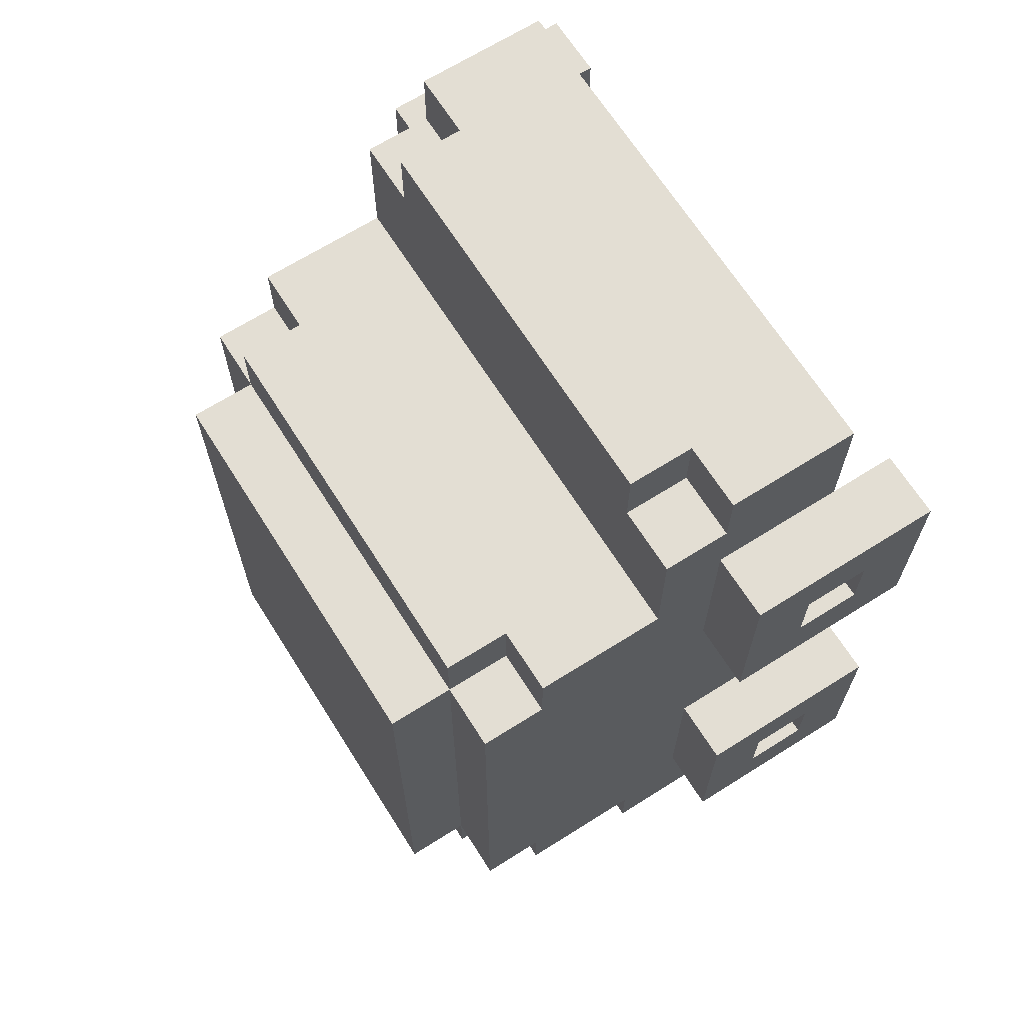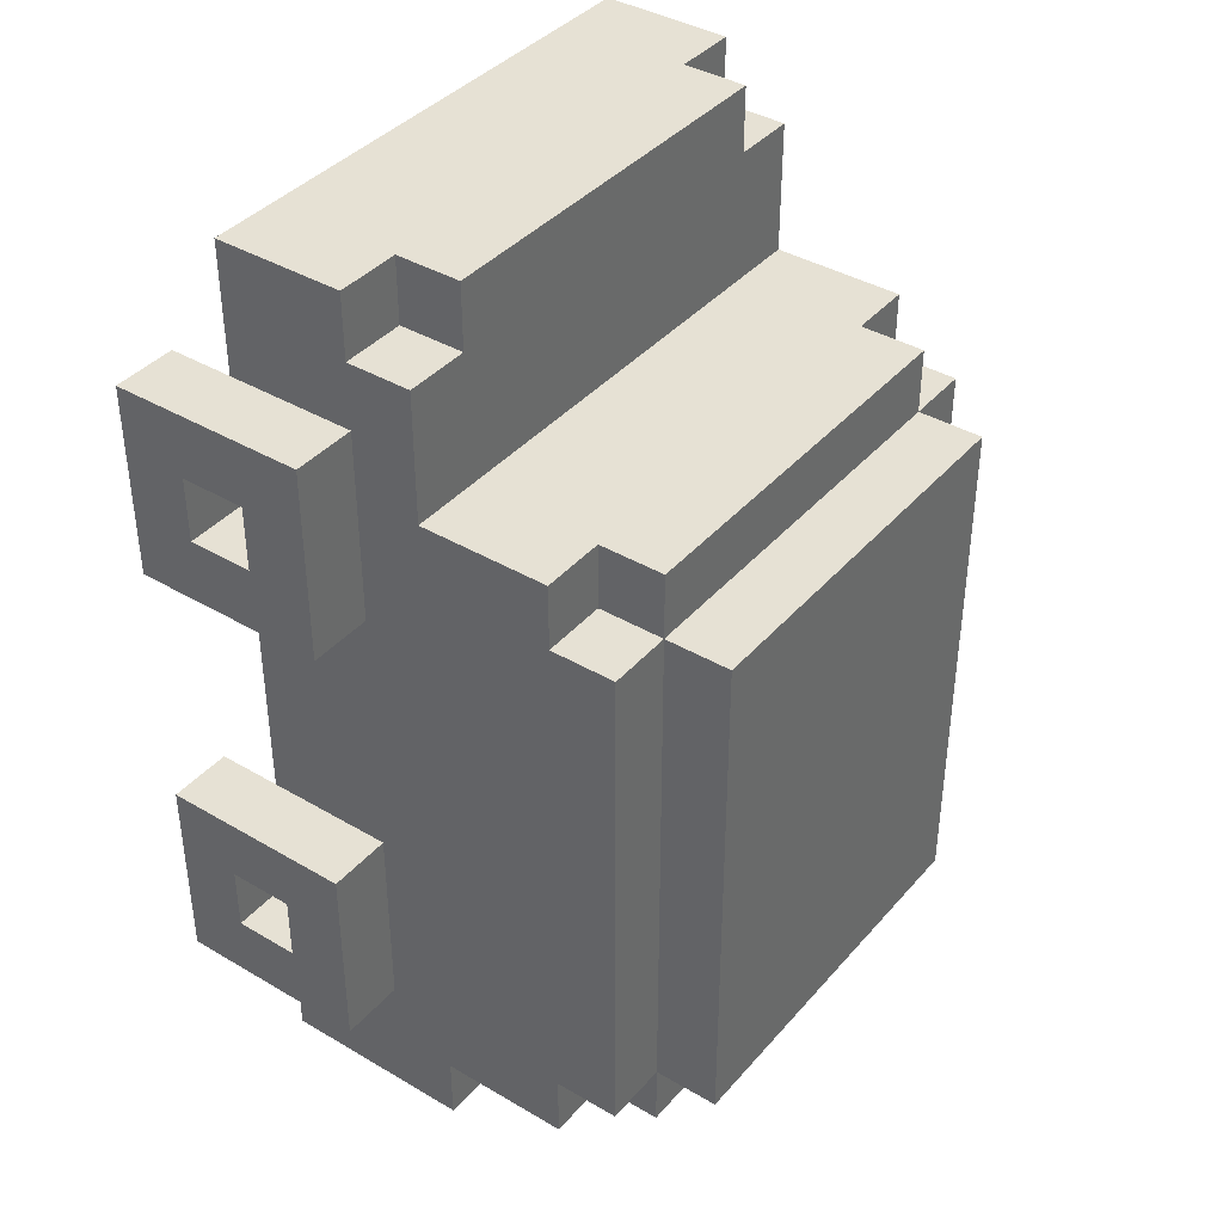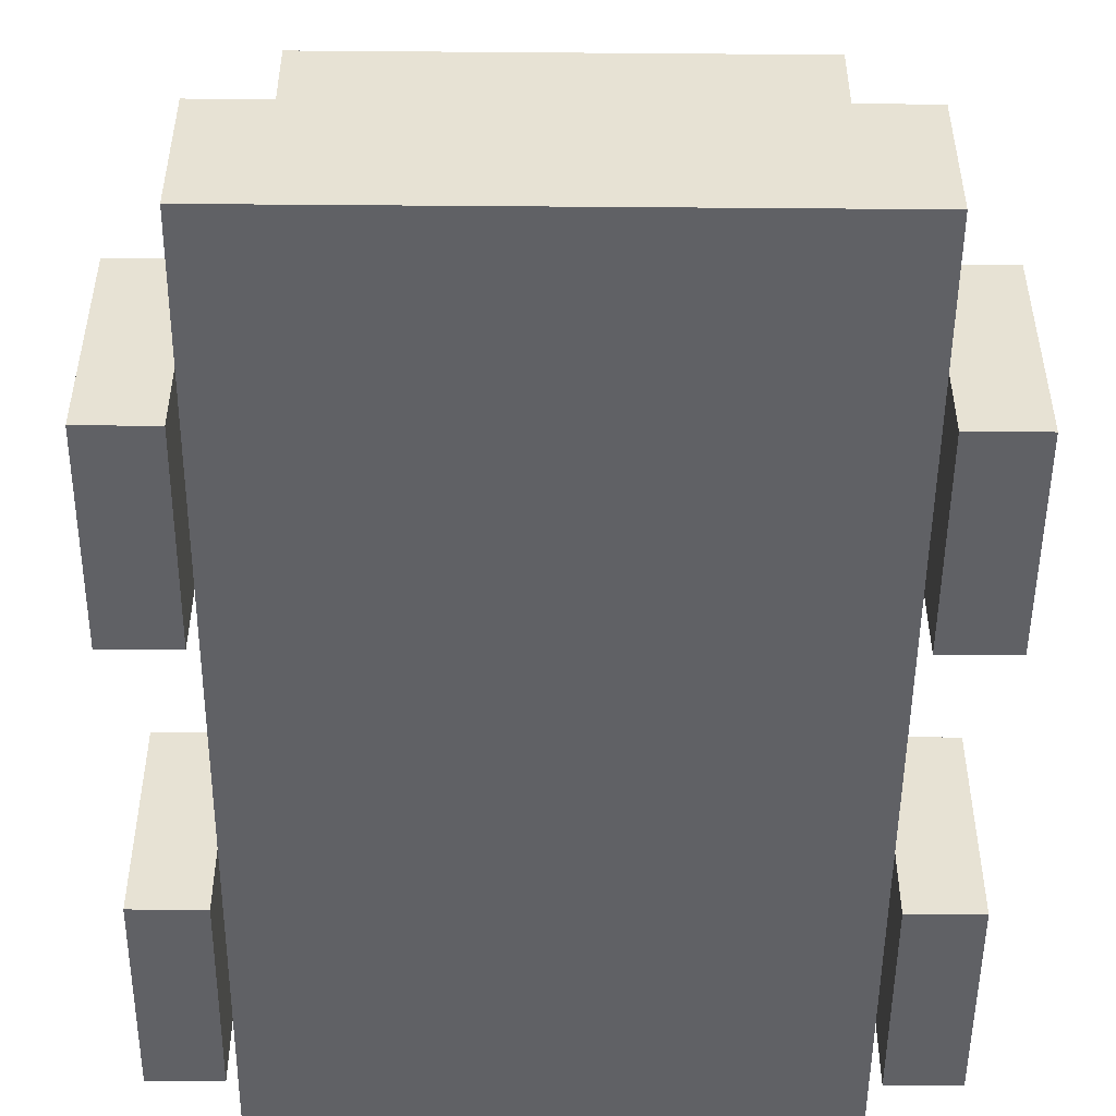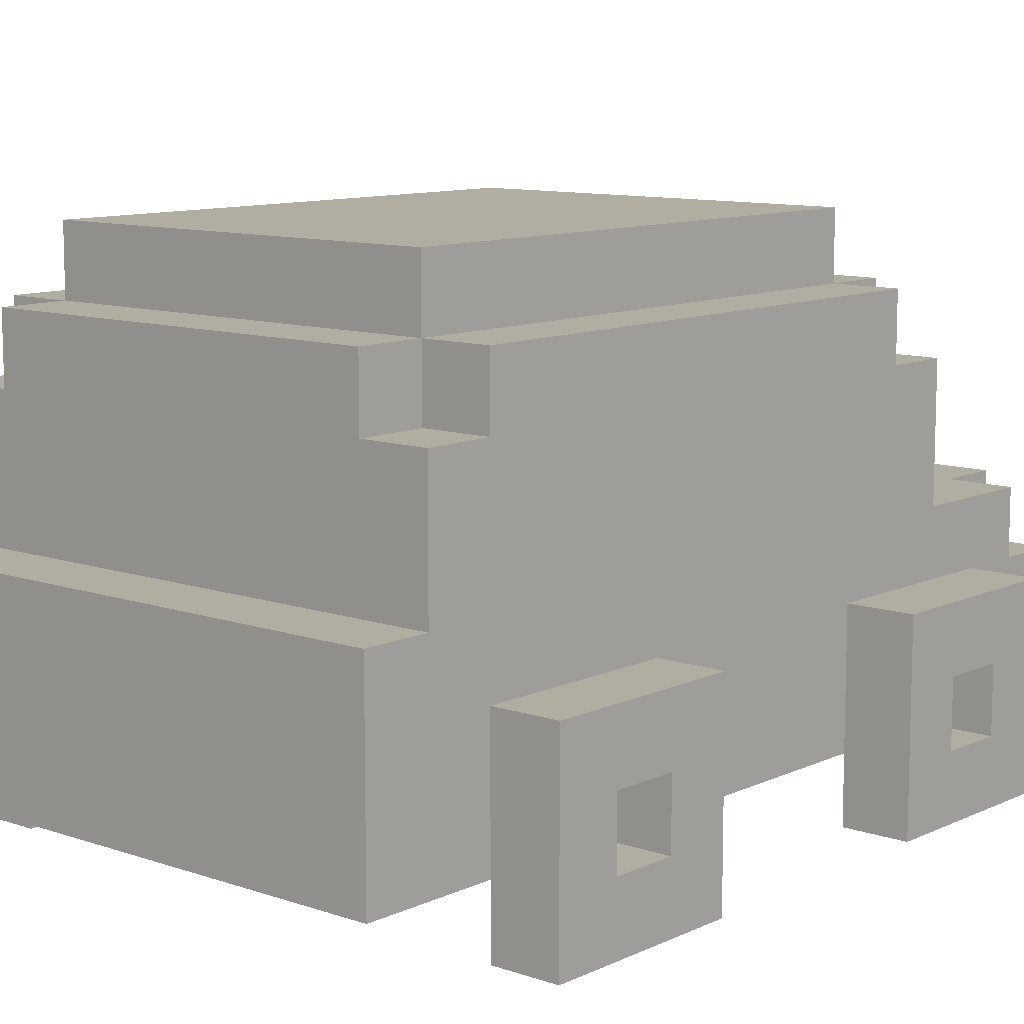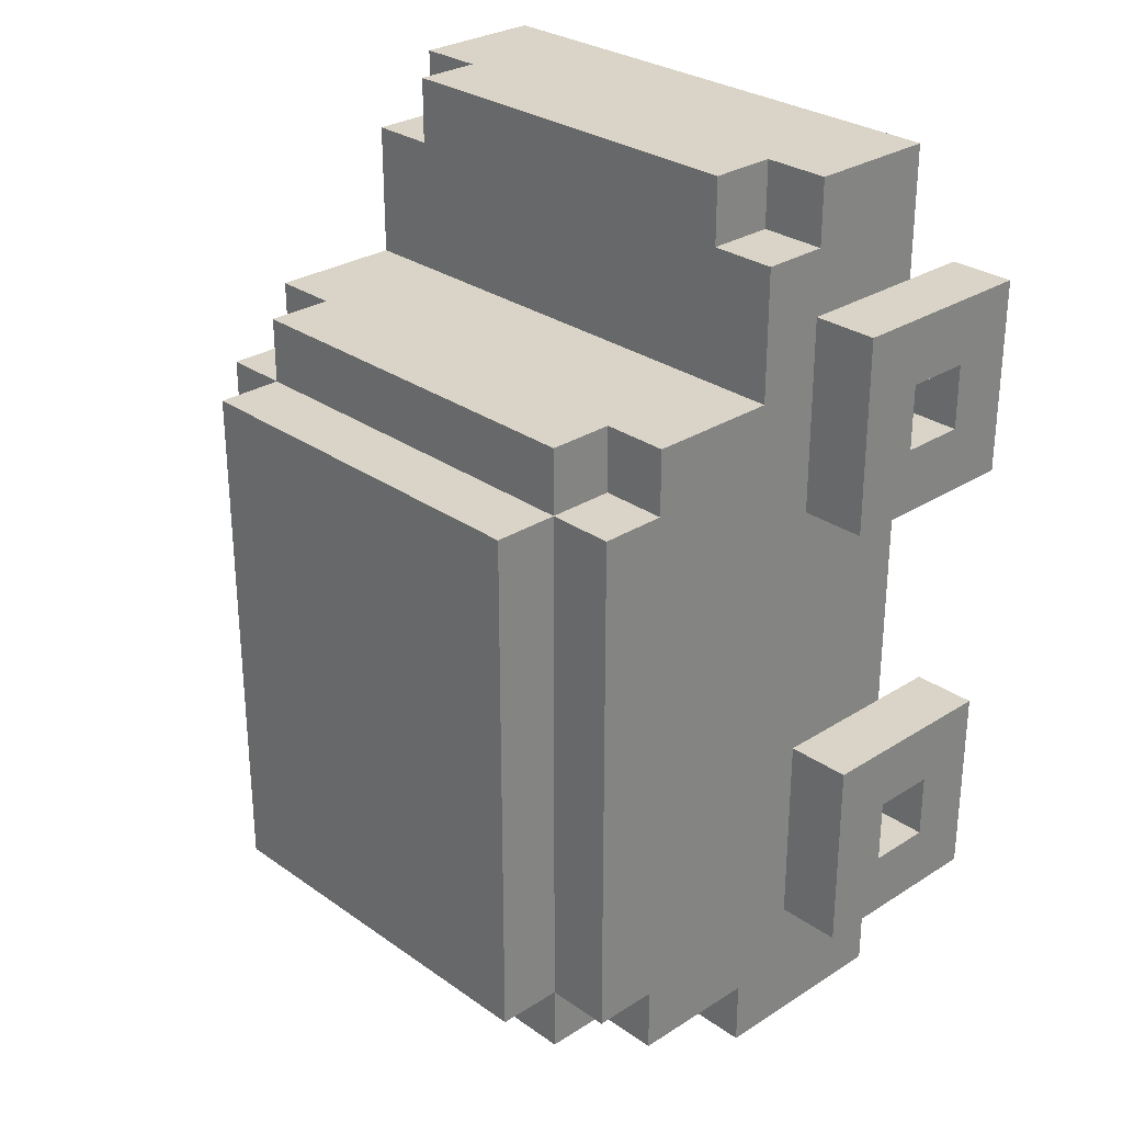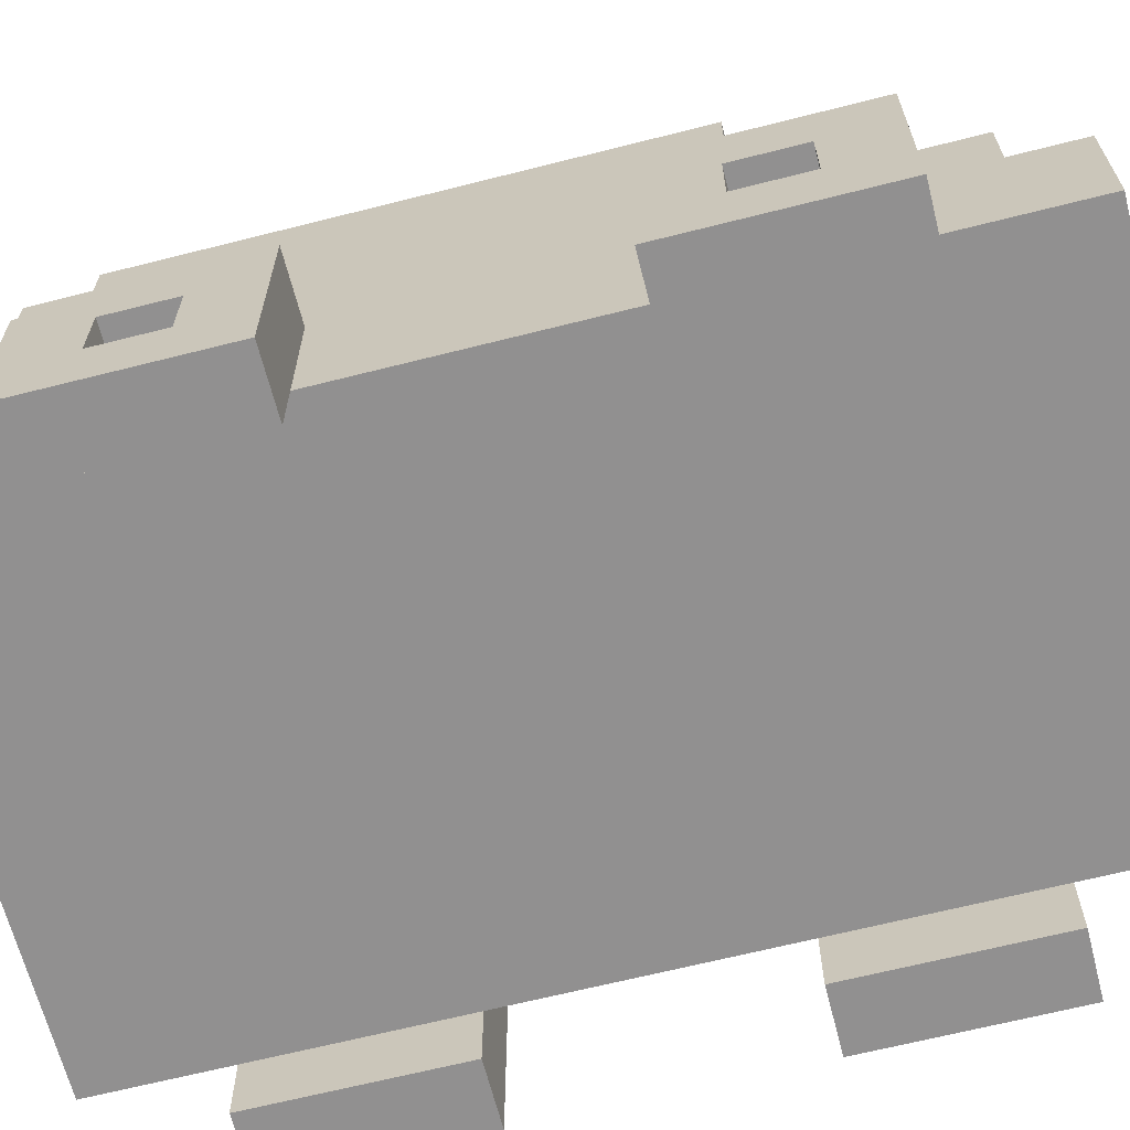
<metadata>
{"format":"obj","ext":"obj","renderer":"f3d","projection":"perspective","resolution":1024,"background":"white","views":[{"elev":67.2,"azim":-122.3,"up":"+Z"},{"elev":39.3,"azim":126.3,"up":"+Z"},{"elev":-50.4,"azim":-0.5,"up":"+Y"},{"elev":10.4,"azim":-139.2,"up":"+Y"},{"elev":28.6,"azim":-133.6,"up":"+Z"},{"elev":-65.8,"azim":-75.7,"up":"+Y"}]}
</metadata>
<code>
v -5 0 5
v -5 0 2
v -5 0 -2
v -5 0 -5
v -5 1 4
v -5 1 3
v -5 1 -3
v -5 1 -4
v -5 2 4
v -5 2 3
v -5 2 -3
v -5 2 -4
v -5 3 5
v -5 3 2
v -5 3 -2
v -5 3 -5
v -4 1 7
v -4 1 5
v -4 1 4
v -4 1 3
v -4 1 2
v -4 1 -2
v -4 1 -3
v -4 1 -4
v -4 1 -5
v -4 1 -7
v -4 2 7
v -4 2 6
v -4 2 4
v -4 2 3
v -4 2 -3
v -4 2 -4
v -4 2 -6
v -4 2 -7
v -4 3 7
v -4 3 6
v -4 3 5
v -4 3 2
v -4 3 -2
v -4 3 -5
v -4 3 -6
v -4 3 -7
v -4 4 6
v -4 4 4
v -4 4 3
v -4 4 -0
v -4 4 -1
v -4 4 -5
v -4 4 -6
v -4 4 -7
v -4 6 4
v -4 6 3
v -4 6 -0
v -4 6 -1
v -4 6 -5
v -4 6 -6
v -4 7 3
v -4 7 -5
v -3 3 7
v -3 3 6
v -3 4 7
v -3 4 6
v -3 6 4
v -3 6 3
v -3 6 -5
v -3 6 -6
v -3 7 4
v -3 7 3
v -3 7 -5
v -3 7 -6
v -3 8 3
v -3 8 -5
v 4 0 5
v 4 0 2
v 4 0 -2
v 4 0 -5
v 4 1 5
v 4 1 2
v 4 1 -2
v 4 1 -5
v -4 0 5
v -4 0 2
v -4 0 -2
v -4 0 -5
v -4 1 5
v -4 1 2
v -4 1 -2
v -4 1 -5
v 3 3 7
v 3 3 6
v 3 4 7
v 3 4 6
v 3 6 4
v 3 6 3
v 3 6 -5
v 3 6 -6
v 3 7 4
v 3 7 3
v 3 7 -5
v 3 7 -6
v 3 8 3
v 3 8 -5
v 4 1 7
v 4 1 5
v 4 1 4
v 4 1 3
v 4 1 2
v 4 1 -2
v 4 1 -3
v 4 1 -4
v 4 1 -5
v 4 1 -7
v 4 2 7
v 4 2 6
v 4 2 4
v 4 2 3
v 4 2 -3
v 4 2 -4
v 4 2 -6
v 4 2 -7
v 4 3 7
v 4 3 6
v 4 3 5
v 4 3 2
v 4 3 -2
v 4 3 -5
v 4 3 -6
v 4 3 -7
v 4 4 6
v 4 4 4
v 4 4 3
v 4 4 -0
v 4 4 -1
v 4 4 -5
v 4 4 -6
v 4 4 -7
v 4 6 4
v 4 6 3
v 4 6 -0
v 4 6 -1
v 4 6 -5
v 4 6 -6
v 4 7 3
v 4 7 -5
v 5 0 5
v 5 0 2
v 5 0 -2
v 5 0 -5
v 5 1 4
v 5 1 3
v 5 1 -3
v 5 1 -4
v 5 2 4
v 5 2 3
v 5 2 -3
v 5 2 -4
v 5 3 5
v 5 3 2
v 5 3 -2
v 5 3 -5
v -4 1 7
v -4 2 7
v -4 3 7
v -3 2 7
v -3 3 7
v -3 4 7
v -1 2 7
v -1 3 7
v 1 2 7
v 1 3 7
v 3 2 7
v 3 3 7
v 3 4 7
v 4 1 7
v 4 2 7
v 4 3 7
v -4 3 6
v -4 4 6
v -3 3 6
v -3 4 6
v 3 3 6
v 3 4 6
v 4 3 6
v 4 4 6
v -5 0 5
v -5 3 5
v -4 0 5
v -4 1 5
v -4 3 5
v 4 0 5
v 4 1 5
v 4 3 5
v 5 0 5
v 5 3 5
v -4 4 4
v -4 6 4
v -3 4 4
v -3 6 4
v -3 7 4
v 3 4 4
v 3 6 4
v 3 7 4
v 4 4 4
v 4 6 4
v -5 1 3
v -5 2 3
v -4 1 3
v -4 2 3
v -4 6 3
v -4 7 3
v -3 6 3
v -3 7 3
v -3 8 3
v 3 6 3
v 3 7 3
v 3 8 3
v 4 1 3
v 4 2 3
v 4 6 3
v 4 7 3
v 5 1 3
v 5 2 3
v -5 0 -2
v -5 3 -2
v -4 0 -2
v -4 1 -2
v -4 3 -2
v 4 0 -2
v 4 1 -2
v 4 3 -2
v 5 0 -2
v 5 3 -2
v -5 1 -4
v -5 2 -4
v -4 1 -4
v -4 2 -4
v 4 1 -4
v 4 2 -4
v 5 1 -4
v 5 2 -4
v -5 1 4
v -5 2 4
v -4 1 4
v -4 2 4
v 4 1 4
v 4 2 4
v 5 1 4
v 5 2 4
v -5 0 2
v -5 3 2
v -4 0 2
v -4 1 2
v -4 3 2
v 4 0 2
v 4 1 2
v 4 3 2
v 5 0 2
v 5 3 2
v -5 1 -3
v -5 2 -3
v -4 1 -3
v -4 2 -3
v 4 1 -3
v 4 2 -3
v 5 1 -3
v 5 2 -3
v -5 0 -5
v -5 3 -5
v -4 0 -5
v -4 1 -5
v -4 3 -5
v -4 6 -5
v -4 7 -5
v -3 6 -5
v -3 7 -5
v -3 8 -5
v 3 6 -5
v 3 7 -5
v 3 8 -5
v 4 0 -5
v 4 1 -5
v 4 3 -5
v 4 6 -5
v 4 7 -5
v 5 0 -5
v 5 3 -5
v -4 4 -6
v -4 6 -6
v -3 4 -6
v -3 6 -6
v -3 7 -6
v 3 4 -6
v 3 6 -6
v 3 7 -6
v 4 4 -6
v 4 6 -6
v -4 1 -7
v -4 2 -7
v -4 3 -7
v -4 4 -7
v -2 2 -7
v -2 3 -7
v 2 2 -7
v 2 3 -7
v 4 1 -7
v 4 2 -7
v 4 3 -7
v 4 4 -7
v -5 0 5
v -4 0 5
v 4 0 5
v 5 0 5
v -5 0 2
v -4 0 2
v 4 0 2
v 5 0 2
v -5 0 -2
v -4 0 -2
v 4 0 -2
v 5 0 -2
v -5 0 -5
v -4 0 -5
v 4 0 -5
v 5 0 -5
v -4 1 7
v 4 1 7
v -4 1 5
v 4 1 5
v -4 1 2
v 4 1 2
v -4 1 -2
v 4 1 -2
v -4 1 -5
v 4 1 -5
v -4 1 -7
v 4 1 -7
v -5 2 4
v -4 2 4
v 4 2 4
v 5 2 4
v -5 2 3
v -4 2 3
v 4 2 3
v 5 2 3
v -5 2 -3
v -4 2 -3
v 4 2 -3
v 5 2 -3
v -5 2 -4
v -4 2 -4
v 4 2 -4
v 5 2 -4
v -5 1 4
v -4 1 4
v 4 1 4
v 5 1 4
v -5 1 3
v -4 1 3
v 4 1 3
v 5 1 3
v -5 1 -3
v -4 1 -3
v 4 1 -3
v 5 1 -3
v -5 1 -4
v -4 1 -4
v 4 1 -4
v 5 1 -4
v -4 3 7
v -3 3 7
v 3 3 7
v 4 3 7
v -4 3 6
v -3 3 6
v 3 3 6
v 4 3 6
v -5 3 5
v -4 3 5
v 4 3 5
v 5 3 5
v -5 3 2
v -4 3 2
v 4 3 2
v 5 3 2
v -5 3 -2
v -4 3 -2
v 4 3 -2
v 5 3 -2
v -5 3 -5
v -4 3 -5
v 4 3 -5
v 5 3 -5
v -3 4 7
v 3 4 7
v -4 4 6
v -3 4 6
v 3 4 6
v 4 4 6
v -4 4 4
v -3 4 4
v 3 4 4
v 4 4 4
v -4 4 -6
v -3 4 -6
v 3 4 -6
v 4 4 -6
v -4 4 -7
v 4 4 -7
v -4 6 4
v -3 6 4
v 3 6 4
v 4 6 4
v -4 6 3
v -3 6 3
v 3 6 3
v 4 6 3
v -4 6 -5
v -3 6 -5
v 3 6 -5
v 4 6 -5
v -4 6 -6
v -3 6 -6
v 3 6 -6
v 4 6 -6
v -3 7 4
v 3 7 4
v -4 7 3
v -3 7 3
v 3 7 3
v 4 7 3
v -4 7 -5
v -3 7 -5
v 3 7 -5
v 4 7 -5
v -3 7 -6
v 3 7 -6
v -3 8 3
v 3 8 3
v -3 8 -5
v 3 8 -5
f 5 2 1
f 6 2 5
f 7 4 3
f 8 4 7
f 9 5 1
f 10 2 6
f 11 7 3
f 12 4 8
f 13 9 1
f 13 10 9
f 14 2 10
f 14 10 13
f 15 12 11
f 15 11 3
f 16 4 12
f 16 12 15
f 27 18 17
f 28 18 27
f 29 20 19
f 30 20 29
f 31 24 23
f 32 24 31
f 33 26 25
f 34 26 33
f 35 28 27
f 36 18 28
f 36 28 35
f 37 18 36
f 38 22 21
f 39 22 38
f 40 33 25
f 41 34 33
f 41 33 40
f 42 34 41
f 43 37 36
f 43 40 39
f 43 42 41
f 43 41 40
f 43 39 38
f 43 38 37
f 44 42 43
f 45 42 44
f 46 42 45
f 47 42 46
f 48 42 47
f 49 42 48
f 50 42 49
f 51 45 44
f 52 46 45
f 52 45 51
f 53 47 46
f 53 46 52
f 54 48 47
f 54 47 53
f 55 49 48
f 55 48 54
f 56 49 55
f 57 54 53
f 57 55 54
f 57 53 52
f 58 55 57
f 61 60 59
f 62 60 61
f 67 64 63
f 68 64 67
f 69 66 65
f 70 66 69
f 71 69 68
f 72 69 71
f 77 74 73
f 78 74 77
f 79 76 75
f 80 76 79
f 81 82 85
f 85 82 86
f 83 84 87
f 87 84 88
f 89 90 91
f 91 90 92
f 93 94 97
f 97 94 98
f 95 96 99
f 99 96 100
f 98 99 101
f 101 99 102
f 103 104 113
f 113 104 114
f 105 106 115
f 115 106 116
f 109 110 117
f 117 110 118
f 111 112 119
f 119 112 120
f 113 114 121
f 114 104 122
f 121 114 122
f 122 104 123
f 107 108 124
f 124 108 125
f 111 119 126
f 119 120 127
f 126 119 127
f 127 120 128
f 122 123 129
f 125 126 129
f 127 128 129
f 126 127 129
f 124 125 129
f 123 124 129
f 129 128 130
f 130 128 131
f 131 128 132
f 132 128 133
f 133 128 134
f 134 128 135
f 135 128 136
f 130 131 137
f 131 132 138
f 137 131 138
f 132 133 139
f 138 132 139
f 133 134 140
f 139 133 140
f 134 135 141
f 140 134 141
f 141 135 142
f 139 140 143
f 140 141 143
f 138 139 143
f 143 141 144
f 145 146 149
f 149 146 150
f 147 148 151
f 151 148 152
f 145 149 153
f 150 146 154
f 147 151 155
f 152 148 156
f 145 153 157
f 153 154 157
f 154 146 158
f 157 154 158
f 155 156 159
f 147 155 159
f 156 148 160
f 159 156 160
f 164 162 161
f 164 163 162
f 165 163 164
f 167 164 161
f 167 166 165
f 167 165 164
f 168 166 167
f 169 167 161
f 169 168 167
f 170 166 168
f 170 168 169
f 171 169 161
f 171 170 169
f 172 166 170
f 172 170 171
f 173 166 172
f 174 171 161
f 175 172 171
f 175 171 174
f 176 172 175
f 179 178 177
f 180 178 179
f 183 182 181
f 184 182 183
f 187 186 185
f 188 186 187
f 189 186 188
f 193 191 190
f 193 192 191
f 194 192 193
f 197 196 195
f 198 196 197
f 200 198 197
f 201 199 198
f 201 198 200
f 202 199 201
f 203 201 200
f 204 201 203
f 207 206 205
f 208 206 207
f 211 210 209
f 212 210 211
f 215 213 212
f 216 213 215
f 219 215 214
f 220 215 219
f 221 218 217
f 222 218 221
f 225 224 223
f 226 224 225
f 227 224 226
f 231 229 228
f 231 230 229
f 232 230 231
f 235 234 233
f 236 234 235
f 239 238 237
f 240 238 239
f 241 242 243
f 243 242 244
f 245 246 247
f 247 246 248
f 249 250 251
f 251 250 252
f 252 250 253
f 254 255 257
f 255 256 257
f 257 256 258
f 259 260 261
f 261 260 262
f 263 264 265
f 265 264 266
f 267 268 269
f 269 268 270
f 270 268 271
f 272 273 274
f 274 273 275
f 275 276 278
f 278 276 279
f 277 278 283
f 283 278 284
f 281 282 285
f 280 281 285
f 285 282 286
f 287 288 289
f 289 288 290
f 289 290 292
f 290 291 293
f 292 290 293
f 293 291 294
f 292 293 295
f 295 293 296
f 297 298 301
f 298 299 301
f 299 300 302
f 301 299 302
f 297 301 303
f 301 302 303
f 302 300 304
f 303 302 304
f 297 303 305
f 303 304 306
f 305 303 306
f 304 300 307
f 306 304 307
f 307 300 308
f 313 310 309
f 314 310 313
f 315 312 311
f 316 312 315
f 321 318 317
f 322 318 321
f 323 320 319
f 324 320 323
f 327 326 325
f 328 326 327
f 329 328 327
f 330 328 329
f 331 330 329
f 332 330 331
f 333 332 331
f 334 332 333
f 335 334 333
f 336 334 335
f 341 338 337
f 342 338 341
f 343 340 339
f 344 340 343
f 349 346 345
f 350 346 349
f 351 348 347
f 352 348 351
f 353 354 357
f 357 354 358
f 355 356 359
f 359 356 360
f 361 362 365
f 365 362 366
f 363 364 367
f 367 364 368
f 369 370 373
f 373 370 374
f 371 372 375
f 375 372 376
f 377 378 381
f 381 378 382
f 379 380 383
f 383 380 384
f 385 386 389
f 389 386 390
f 387 388 391
f 391 388 392
f 393 394 396
f 396 394 397
f 395 396 399
f 397 398 399
f 396 397 399
f 399 398 400
f 400 398 401
f 401 398 402
f 403 404 407
f 405 406 407
f 404 405 407
f 407 406 408
f 409 410 413
f 413 410 414
f 411 412 415
f 415 412 416
f 417 418 421
f 421 418 422
f 419 420 423
f 423 420 424
f 425 426 428
f 428 426 429
f 427 428 431
f 431 428 432
f 429 430 433
f 433 430 434
f 432 433 435
f 435 433 436
f 437 438 439
f 439 438 440

</code>
